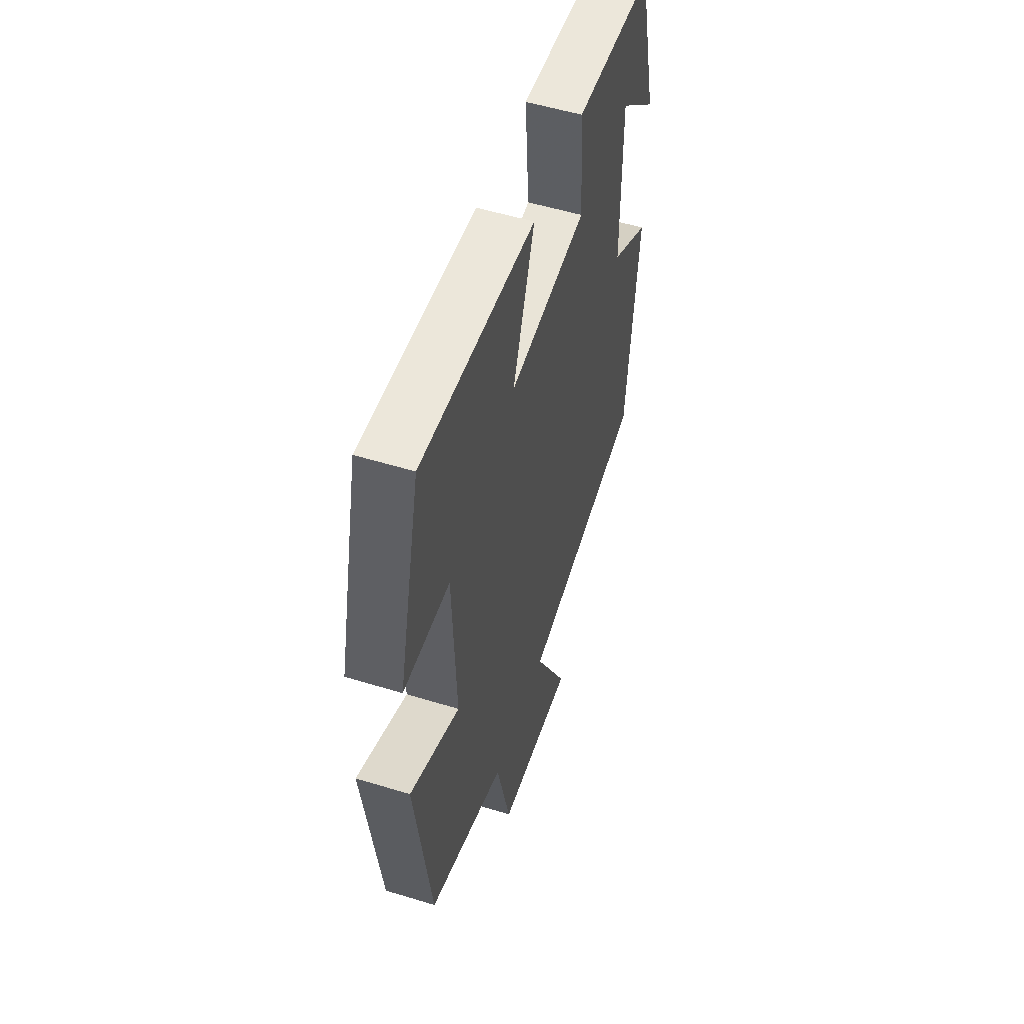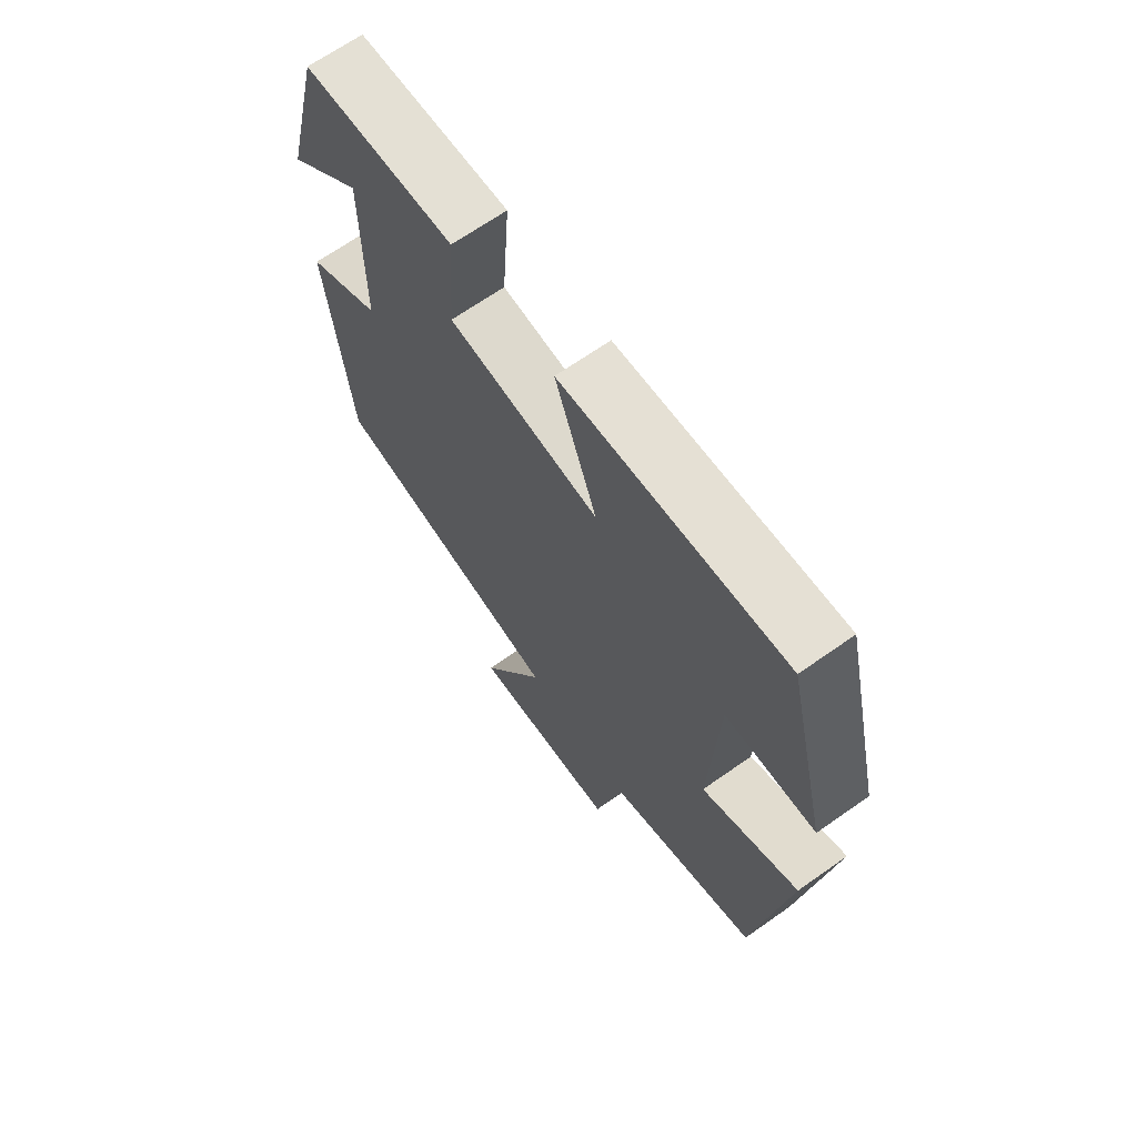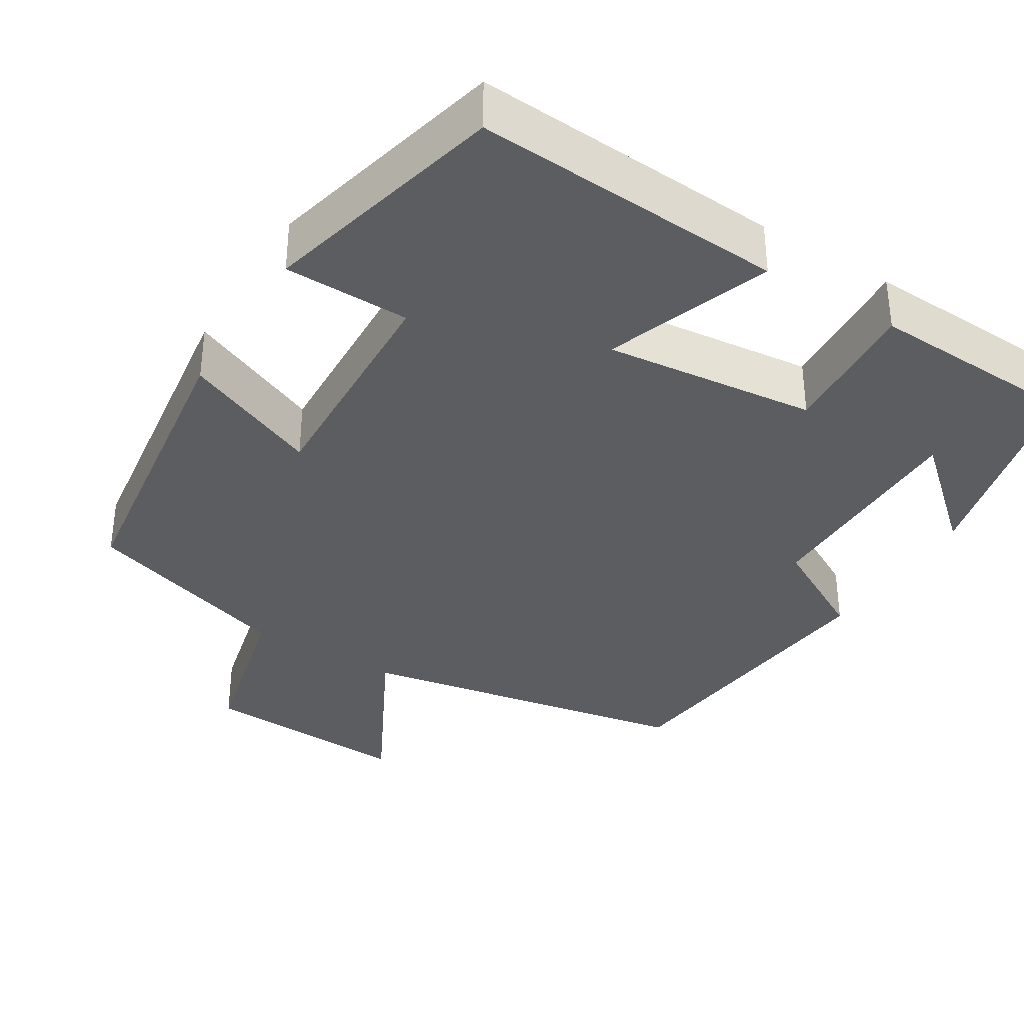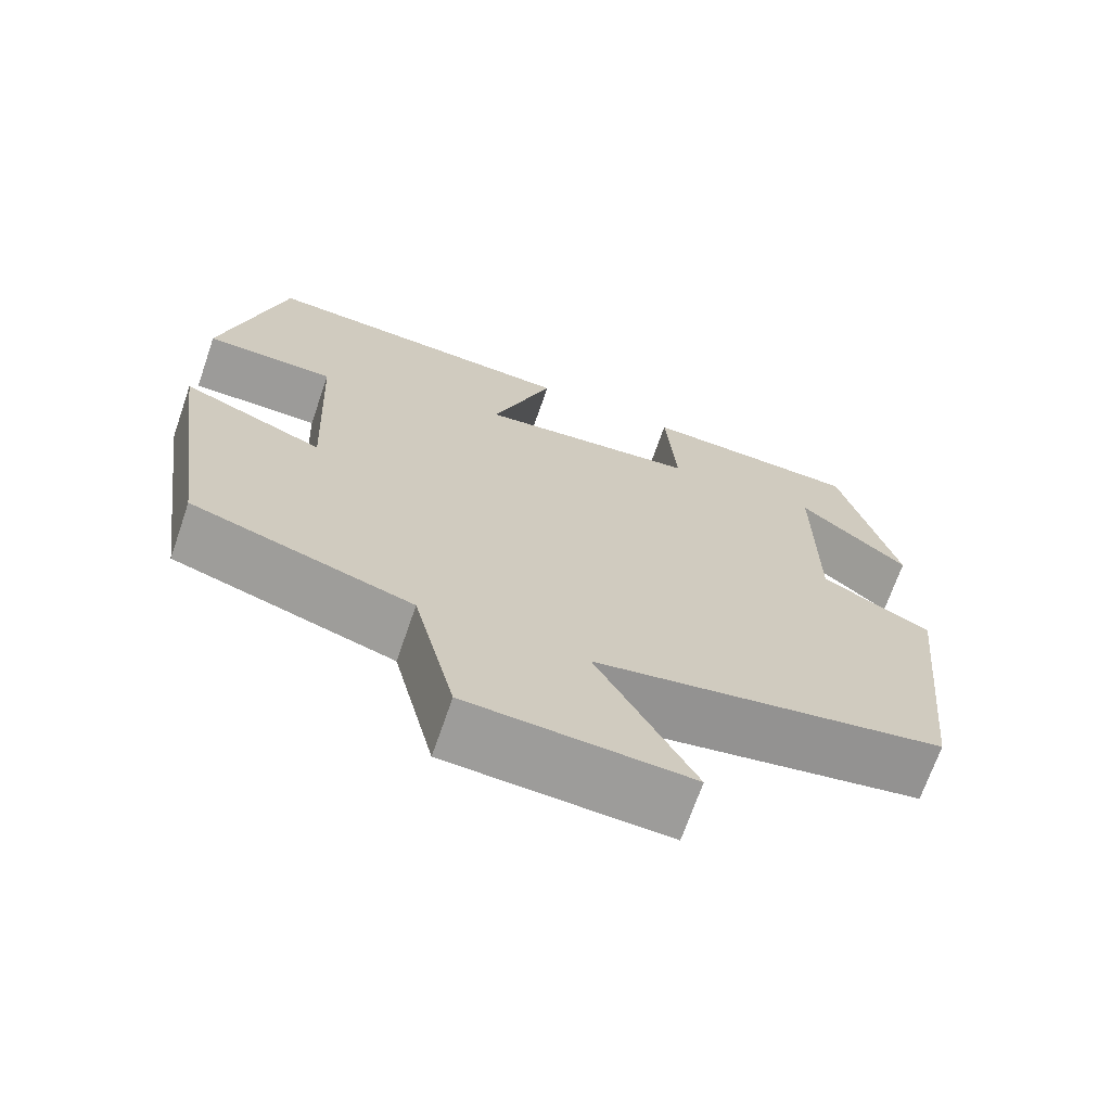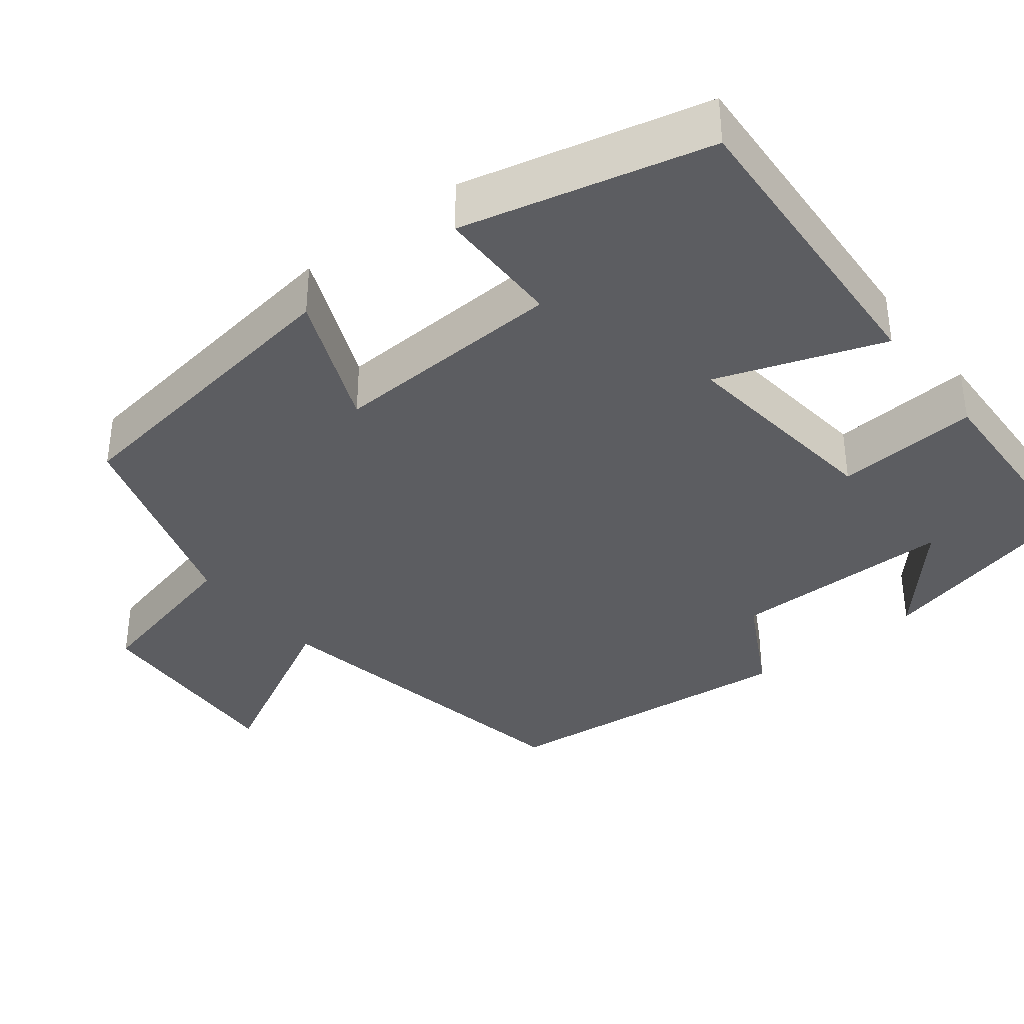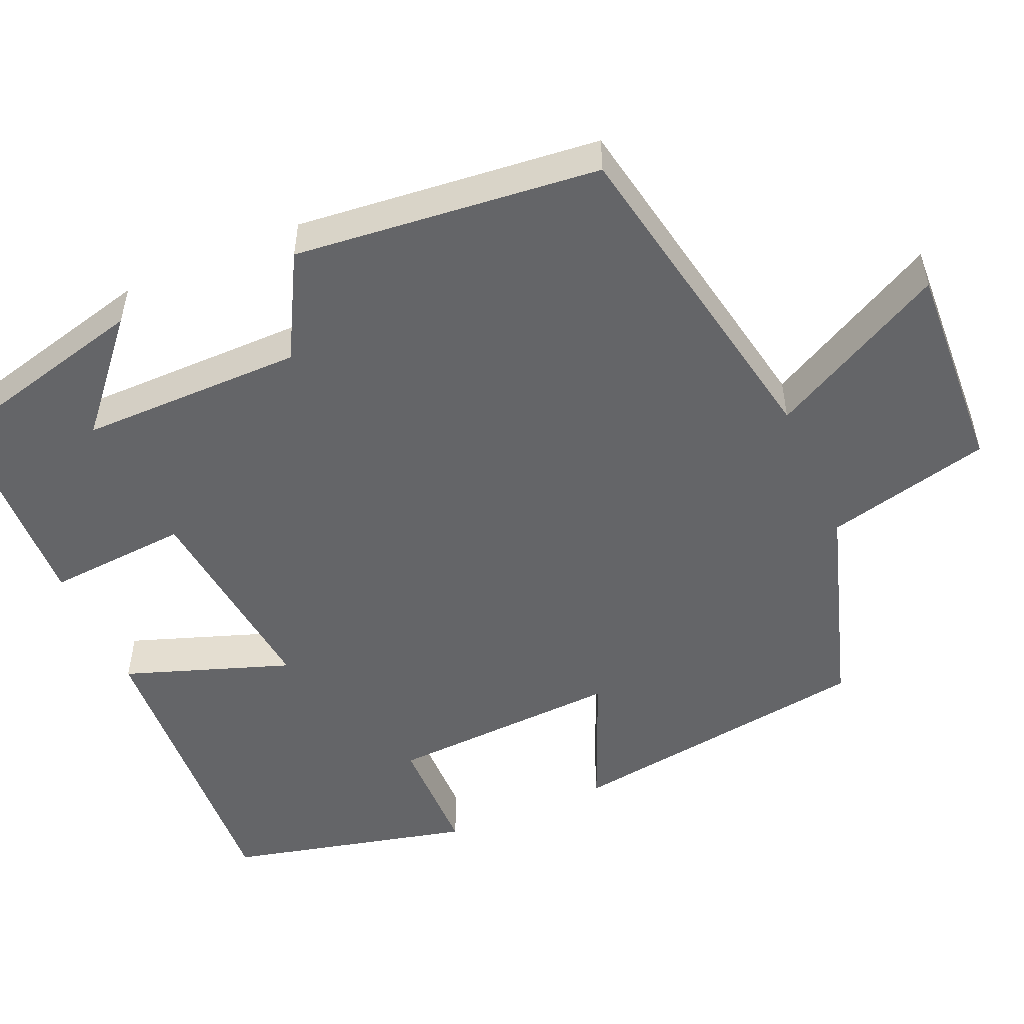
<metadata>
{"format":"obj","ext":"obj","renderer":"f3d","projection":"perspective","resolution":1024,"background":"white","views":[{"elev":53.3,"azim":-71.8,"up":"+Z"},{"elev":67.5,"azim":-125.2,"up":"+Z"},{"elev":-35.8,"azim":-31.8,"up":"+Y"},{"elev":-69.7,"azim":-19.1,"up":"+Z"},{"elev":-36.7,"azim":-51.8,"up":"+Y"},{"elev":-51.5,"azim":113.6,"up":"+Y"}]}
</metadata>
<code>
v -0.424 0.07 0.524
v -0.025 0.07 0.5
v -0.1 0.07 0.288
v 0.172 0.07 0.318
v 0.159 0.07 0.5
v 0.431 0.07 0.489
v 0.5 0.07 0.213
v 0.366 0.07 0.33
v 0.366 0.07 0.044
v 0.5 0.07 -0.029
v 0.459 0.07 -0.419
v 0.029 0.07 -0.5
v 0.148 0.07 -0.726
v -0.122 0.07 -0.712
v -0.173 0.07 -0.5
v -0.444 0.07 -0.414
v -0.5 0.07 -0.018
v -0.325 0.07 -0.092
v -0.339 0.07 0.208
v -0.5 0.07 0.21
v -0.424 0 0.524
v -0.025 0 0.5
v -0.1 0 0.288
v 0.172 0 0.318
v 0.159 0 0.5
v 0.431 0 0.489
v 0.5 0 0.213
v 0.366 0 0.33
v 0.366 0 0.044
v 0.5 0 -0.029
v 0.459 0 -0.419
v 0.029 0 -0.5
v 0.148 0 -0.726
v -0.122 0 -0.712
v -0.173 0 -0.5
v -0.444 0 -0.414
v -0.5 0 -0.018
v -0.325 0 -0.092
v -0.339 0 0.208
v -0.5 0 0.21
f 1 2 3
f 20 1 3
f 19 20 3
f 18 19 3 4
f 15 16 17 18
f 15 18 4
f 12 13 14 15
f 11 12 15
f 10 11 15
f 9 10 15
f 8 9 15 4
f 6 7 8
f 4 5 6 8
f 23 22 21
f 23 21 40
f 23 40 39
f 24 23 39 38
f 38 37 36 35
f 24 38 35
f 35 34 33 32
f 35 32 31
f 35 31 30
f 35 30 29
f 24 35 29 28
f 28 27 26
f 28 26 25 24
f 1 21 22 2
f 2 22 23 3
f 3 23 24 4
f 4 24 25 5
f 5 25 26 6
f 6 26 27 7
f 7 27 28 8
f 8 28 29 9
f 9 29 30 10
f 10 30 31 11
f 11 31 32 12
f 12 32 33 13
f 13 33 34 14
f 14 34 35 15
f 15 35 36 16
f 16 36 37 17
f 17 37 38 18
f 18 38 39 19
f 19 39 40 20
f 20 40 21 1

</code>
